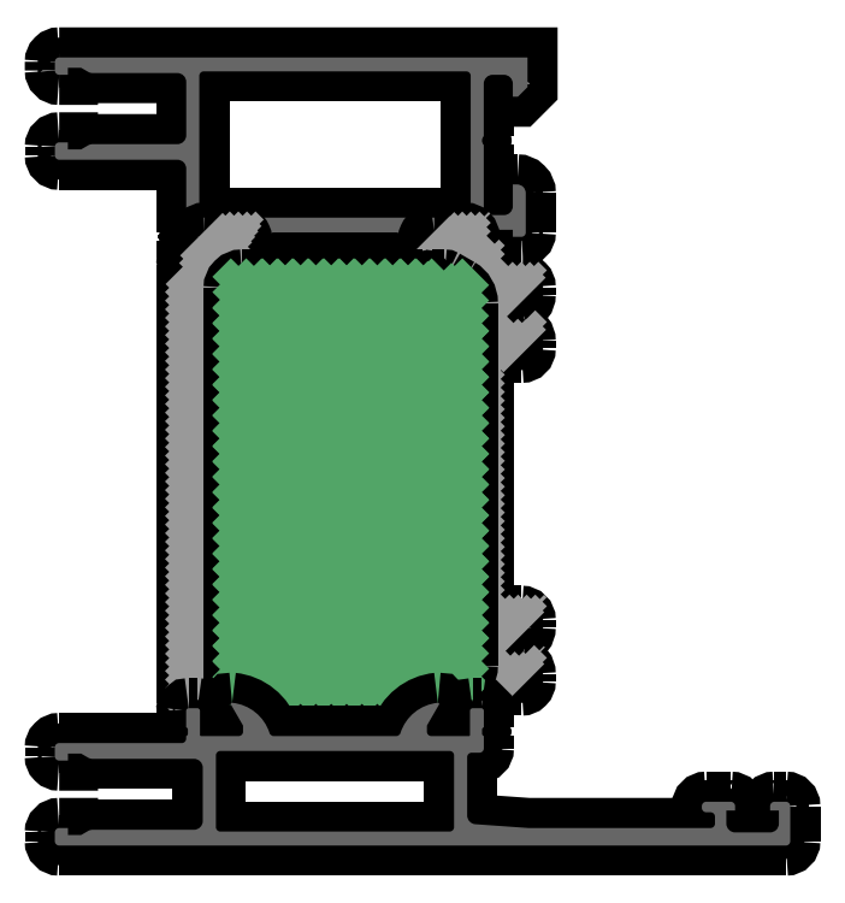
<metadata>
{"format":"dxf","ext":"dxf","renderer":"ezdxf+matplotlib","layout":"modelspace","background":"white","min_lineweight":24,"dpi":150}
</metadata>
<code>
0
SECTION
2
ENTITIES
0
POINT
8
FANGPUNKTE
10
0.01
20
0
30
0
0
POINT
8
FANGPUNKTE
10
84
20
0
30
0
0
POINT
8
FANGPUNKTE
10
84
20
5
30
0
0
POINT
8
FANGPUNKTE
10
49
20
5
30
0
0
POINT
8
FANGPUNKTE
10
49
20
18.35
30
0
0
POINT
8
FANGPUNKTE
10
53.99
20
18.35
30
0
0
POINT
8
FANGPUNKTE
10
53.99
20
26.23
30
0
0
POINT
8
FANGPUNKTE
10
49
20
26.23
30
0
0
POINT
8
FANGPUNKTE
10
49
20
56.27
30
0
0
POINT
8
FANGPUNKTE
10
53.99
20
56.27
30
0
0
POINT
8
FANGPUNKTE
10
53.99
20
89.99
30
0
0
POINT
8
FANGPUNKTE
10
0
20
89.99
30
0
0
POINT
8
FANGPUNKTE
10
0
20
78.31
30
0
0
POINT
8
FANGPUNKTE
10
15
20
78.31
30
0
0
POINT
8
FANGPUNKTE
10
15
20
11.7
30
0
0
POINT
8
FANGPUNKTE
10
0.01
20
11.7
30
0
0
INSERT
8
0S-Alu contour
2
465340__6.29e+37DE_38C0_4e+81_AAB2_F31986C43D07_
10
0
20
0
30
0
0
ENDSEC
0
EOF

</code>
